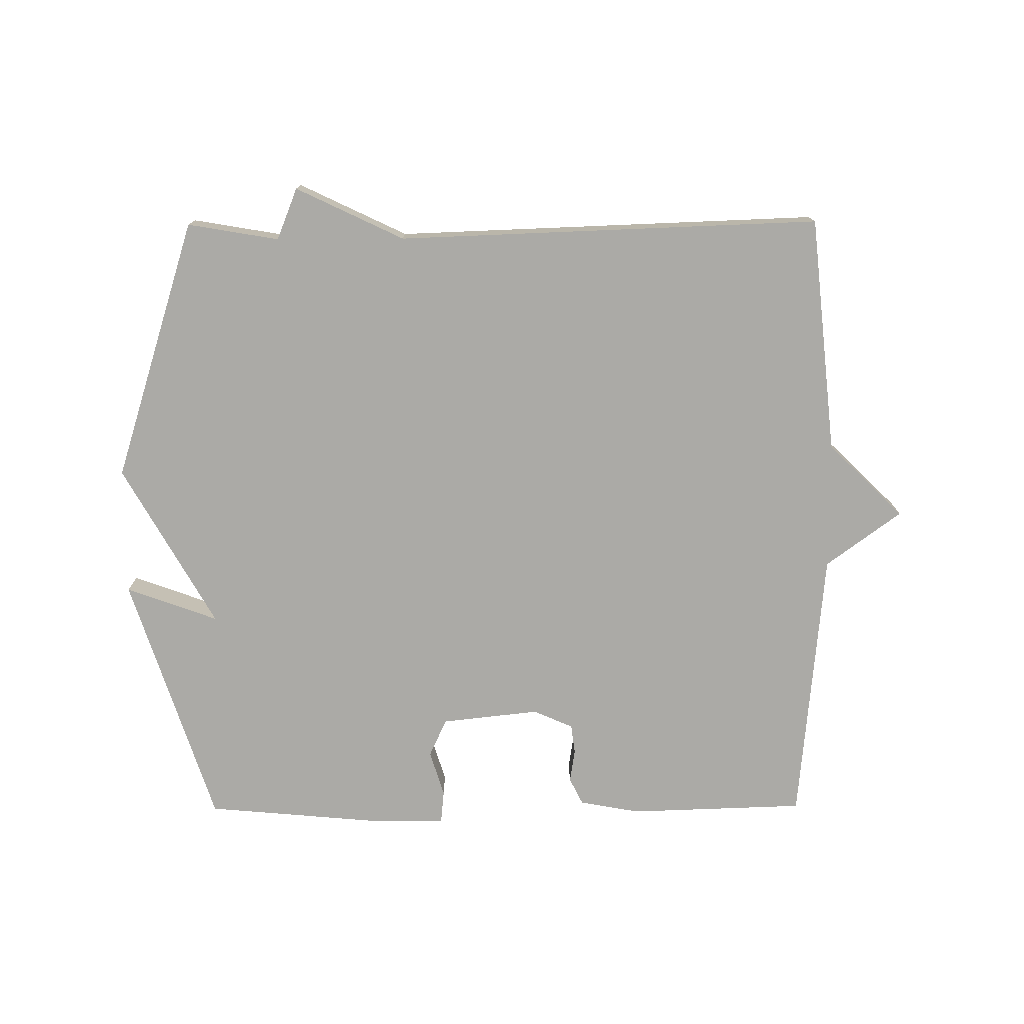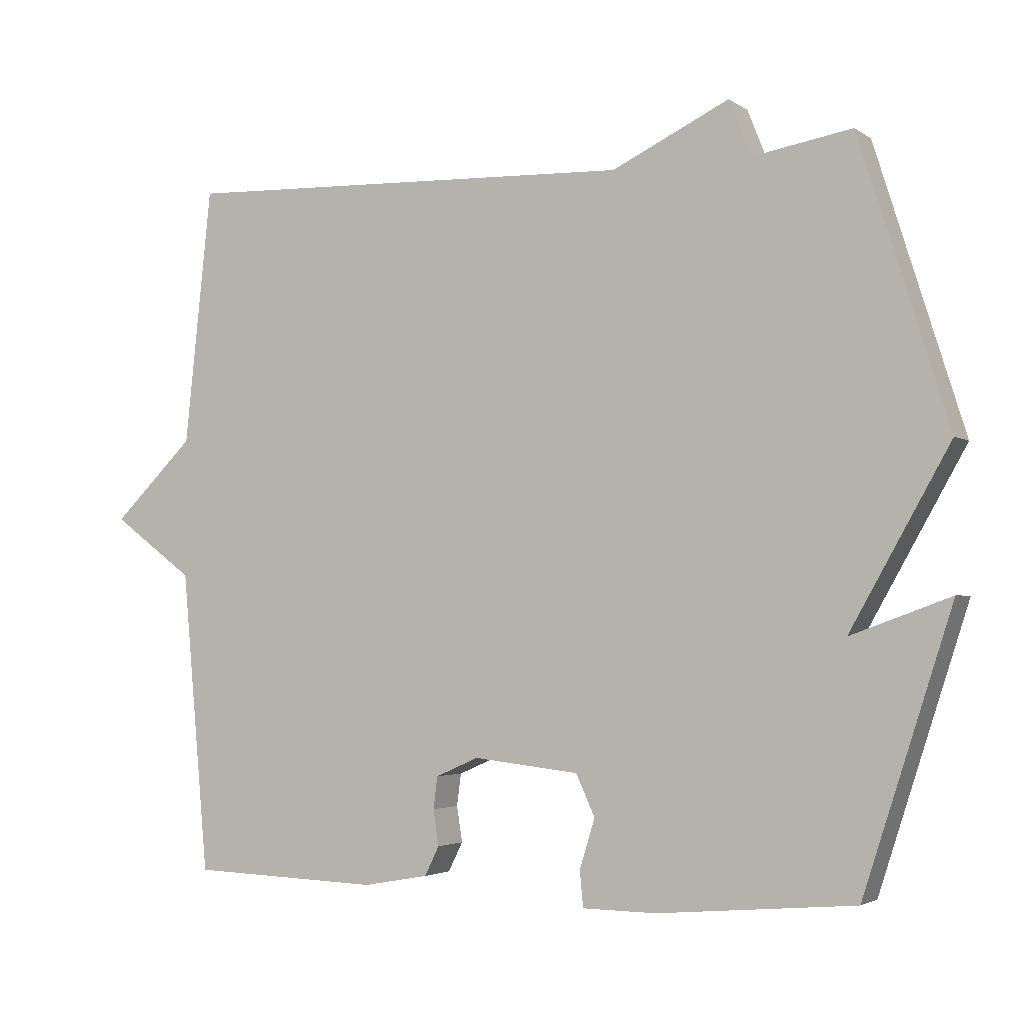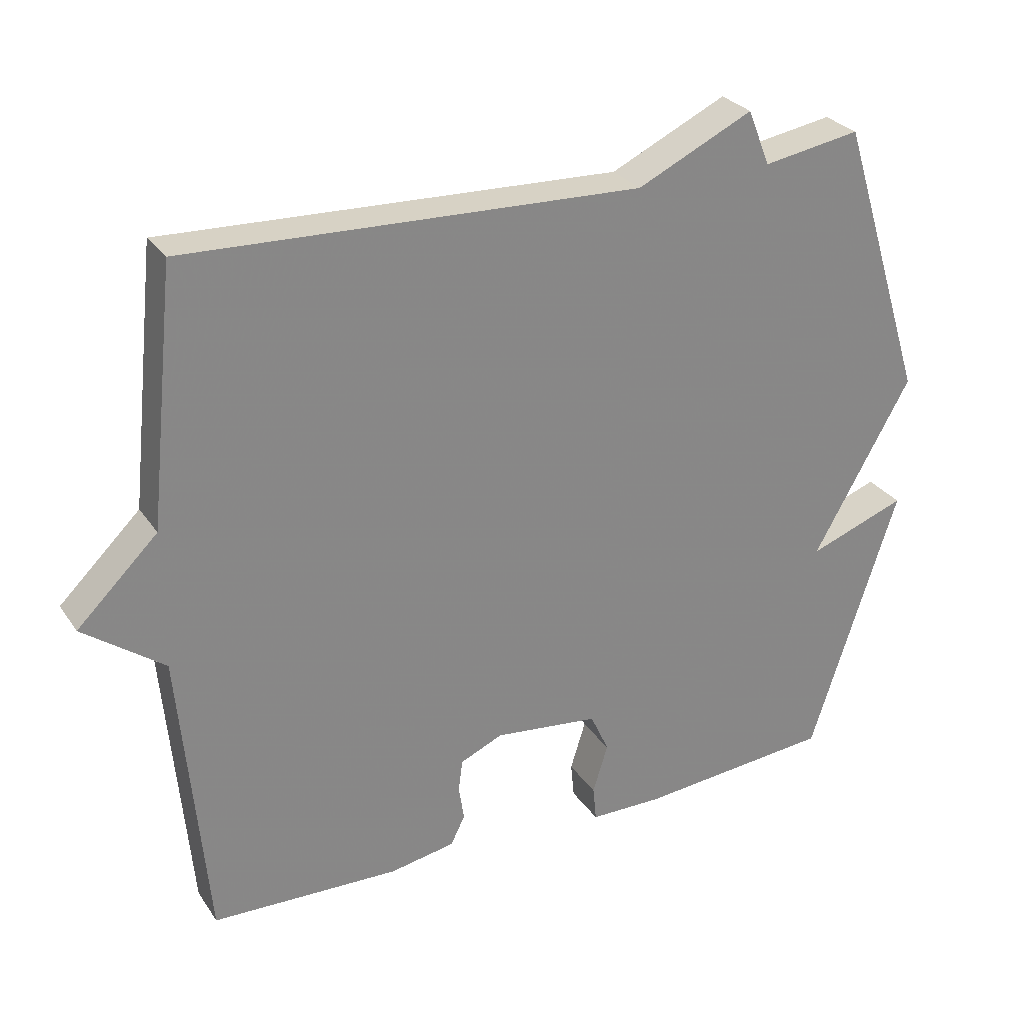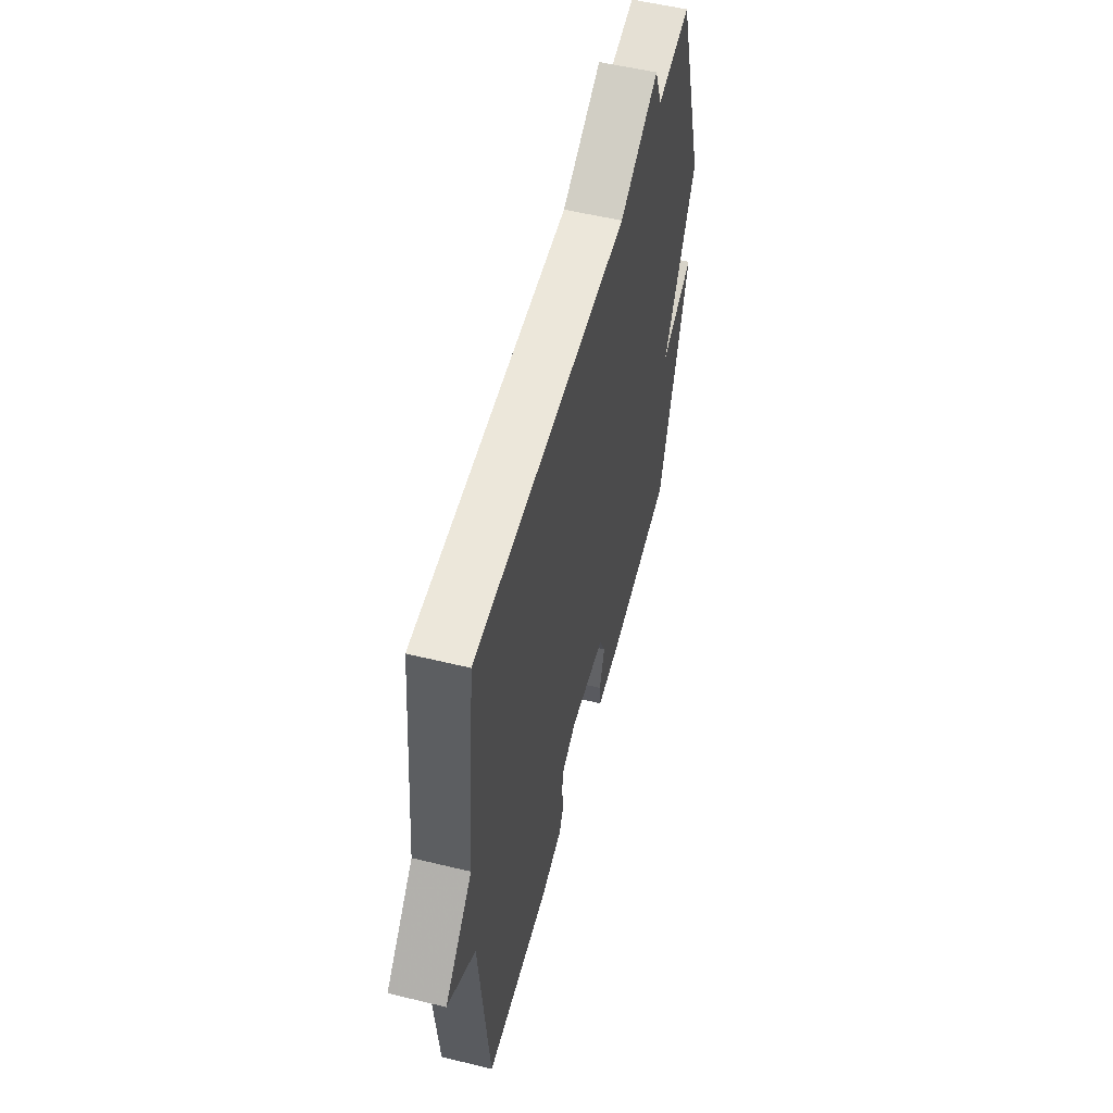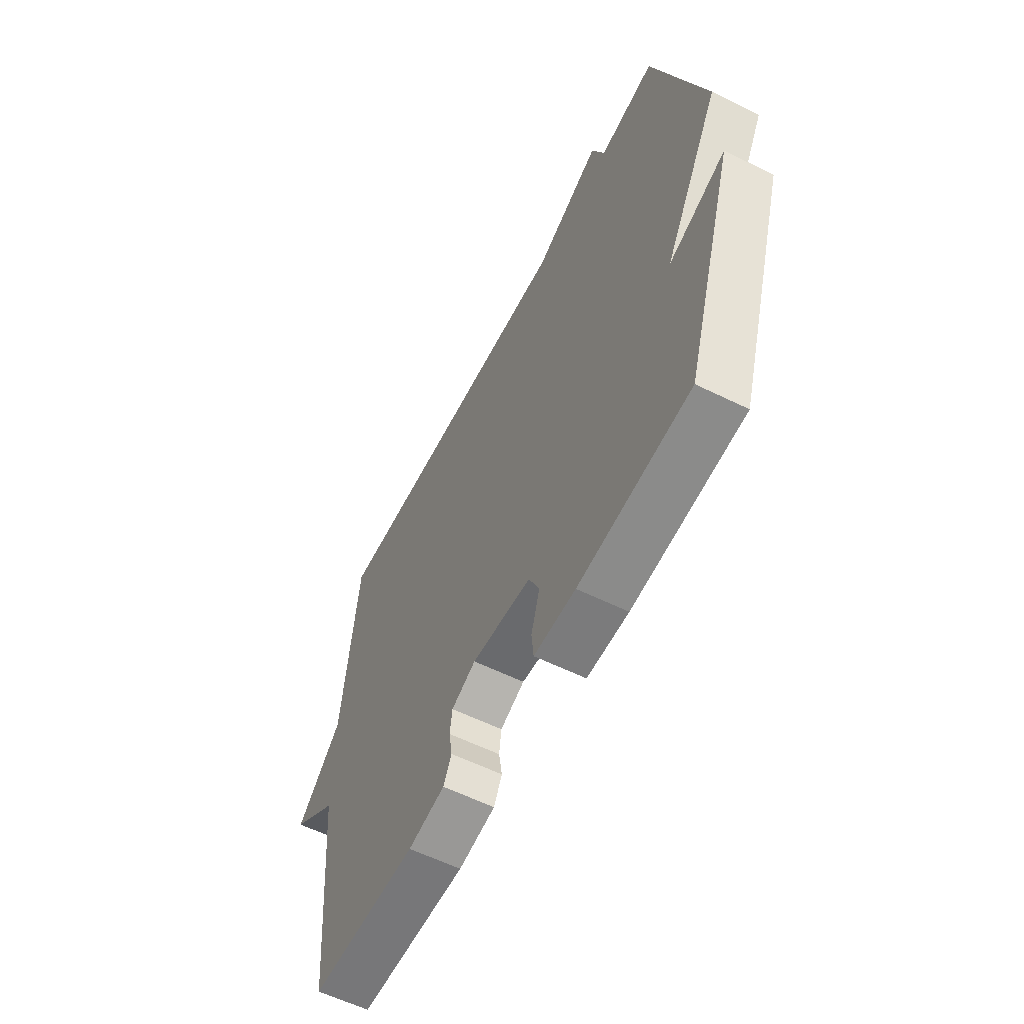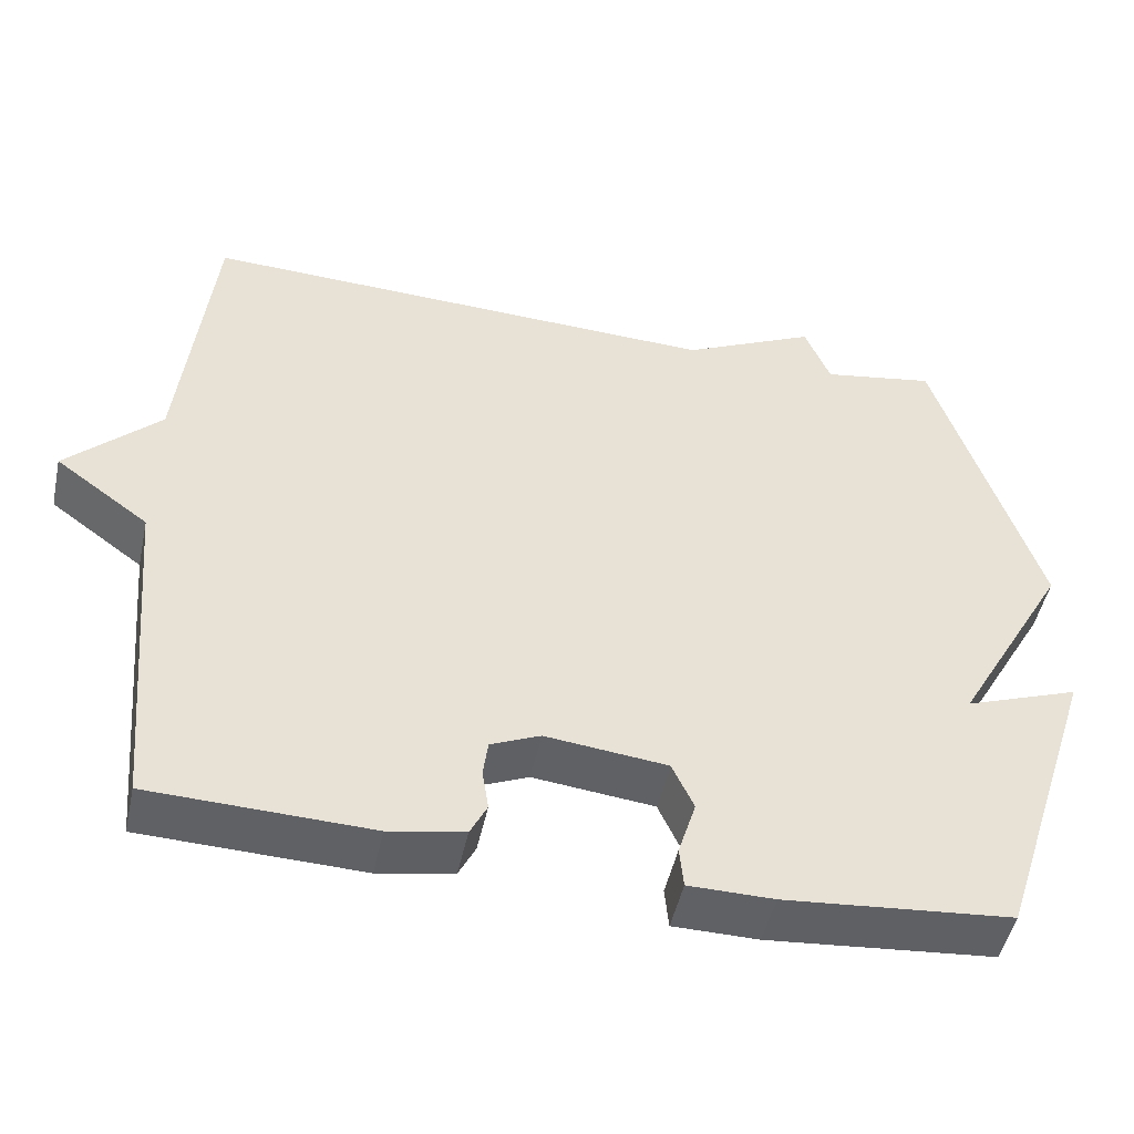
<metadata>
{"format":"obj","ext":"obj","renderer":"f3d","projection":"perspective","resolution":1024,"background":"white","views":[{"elev":-75.8,"azim":0.3,"up":"+Y"},{"elev":-3.0,"azim":-153.3,"up":"+Z"},{"elev":28.2,"azim":152.7,"up":"+Z"},{"elev":54.9,"azim":104.4,"up":"+Z"},{"elev":-59.0,"azim":-116.9,"up":"+Z"},{"elev":-48.6,"azim":167.8,"up":"+Z"}]}
</metadata>
<code>
v -0.5 0.07 0.5
v -0.358 0.07 0.476
v -0.326 0.07 0.556
v -0.158 0.07 0.476
v 0.5 0.07 0.5
v 0.539 0.07 0.132
v 0.656 0.07 0.018
v 0.539 0.07 -0.068
v 0.5 0.07 -0.5
v 0.226 0.07 -0.509
v 0.132 0.07 -0.492
v 0.111 0.07 -0.45
v 0.119 0.07 -0.399
v 0.113 0.07 -0.353
v 0.051 0.07 -0.326
v -0.101 0.07 -0.343
v -0.128 0.07 -0.402
v -0.106 0.07 -0.473
v -0.111 0.07 -0.524
v -0.217 0.07 -0.525
v -0.5 0.07 -0.5
v -0.628 0.07 -0.106
v -0.485 0.07 -0.158
v -0.628 0.07 0.094
v -0.5 0 0.5
v -0.358 0 0.476
v -0.326 0 0.556
v -0.158 0 0.476
v 0.5 0 0.5
v 0.539 0 0.132
v 0.656 0 0.018
v 0.539 0 -0.068
v 0.5 0 -0.5
v 0.226 0 -0.509
v 0.132 0 -0.492
v 0.111 0 -0.45
v 0.119 0 -0.399
v 0.113 0 -0.353
v 0.051 0 -0.326
v -0.101 0 -0.343
v -0.128 0 -0.402
v -0.106 0 -0.473
v -0.111 0 -0.524
v -0.217 0 -0.525
v -0.5 0 -0.5
v -0.628 0 -0.106
v -0.485 0 -0.158
v -0.628 0 0.094
f 23 24 1 2
f 21 22 23
f 20 21 23
f 19 20 23
f 18 19 23
f 17 18 23
f 2 3 4
f 23 2 4
f 17 23 4
f 16 17 4
f 4 5 6
f 16 4 6
f 15 16 6
f 6 7 8
f 15 6 8
f 14 15 8
f 9 10 11
f 8 9 11
f 14 8 11
f 13 14 11
f 11 12 13
f 26 25 48 47
f 47 46 45
f 47 45 44
f 47 44 43
f 47 43 42
f 47 42 41
f 28 27 26
f 28 26 47
f 28 47 41
f 28 41 40
f 30 29 28
f 30 28 40
f 30 40 39
f 32 31 30
f 32 30 39
f 32 39 38
f 35 34 33
f 35 33 32
f 35 32 38
f 35 38 37
f 37 36 35
f 1 25 26 2
f 2 26 27 3
f 3 27 28 4
f 4 28 29 5
f 5 29 30 6
f 6 30 31 7
f 7 31 32 8
f 8 32 33 9
f 9 33 34 10
f 10 34 35 11
f 11 35 36 12
f 12 36 37 13
f 13 37 38 14
f 14 38 39 15
f 15 39 40 16
f 16 40 41 17
f 17 41 42 18
f 18 42 43 19
f 19 43 44 20
f 20 44 45 21
f 21 45 46 22
f 22 46 47 23
f 23 47 48 24
f 24 48 25 1

</code>
